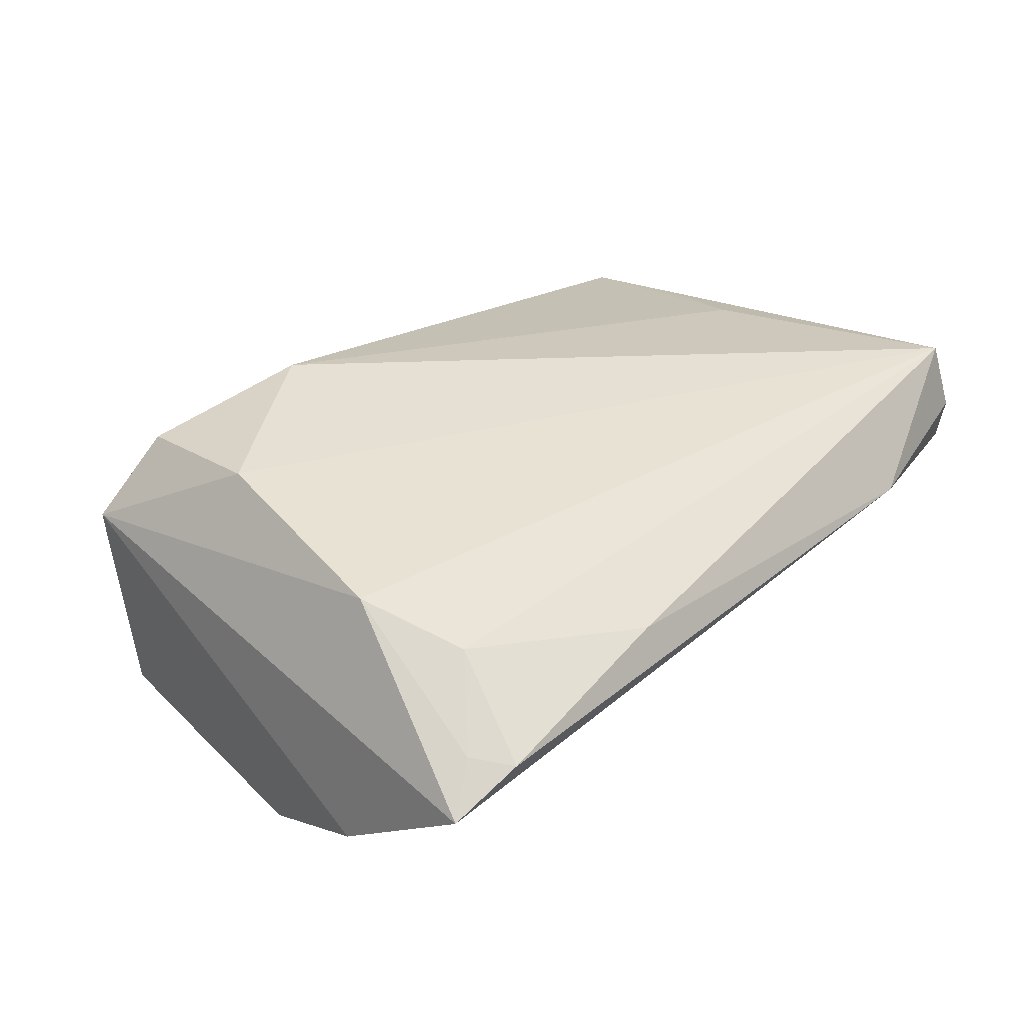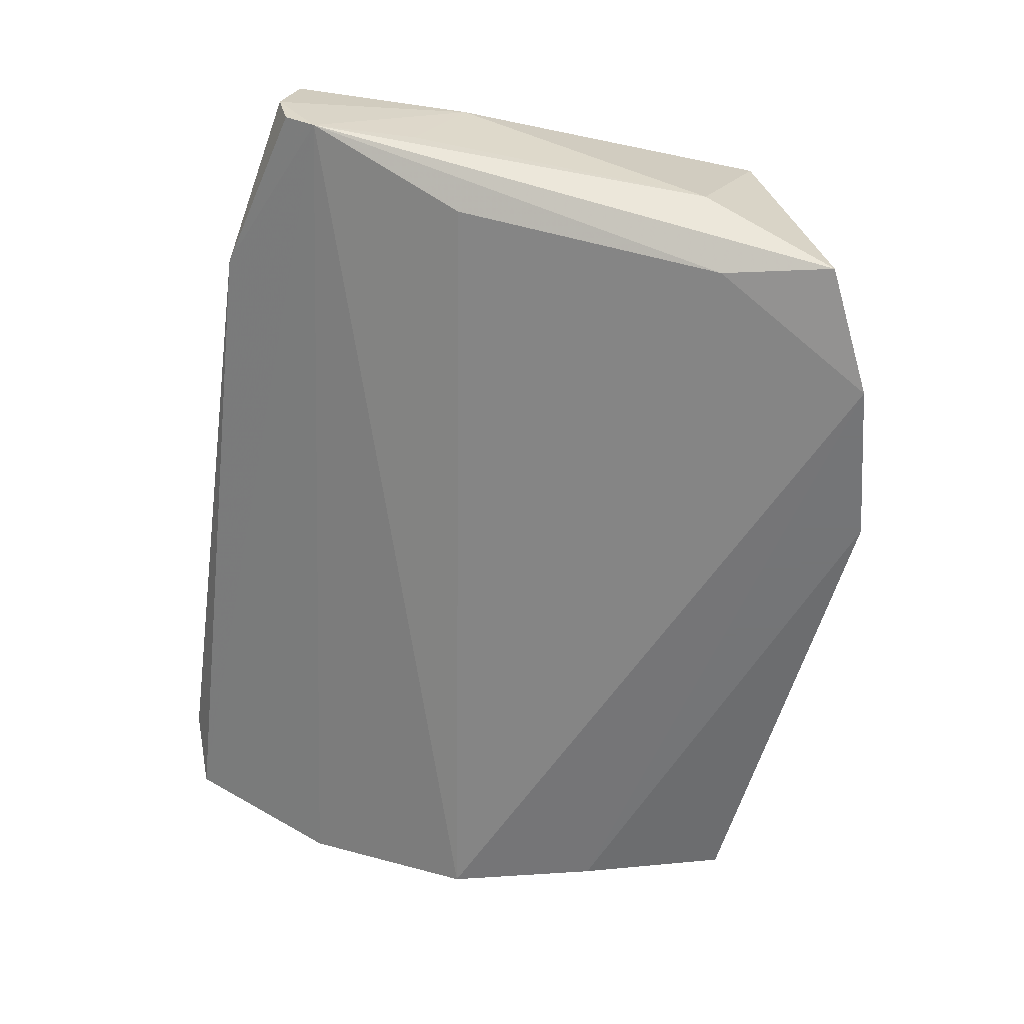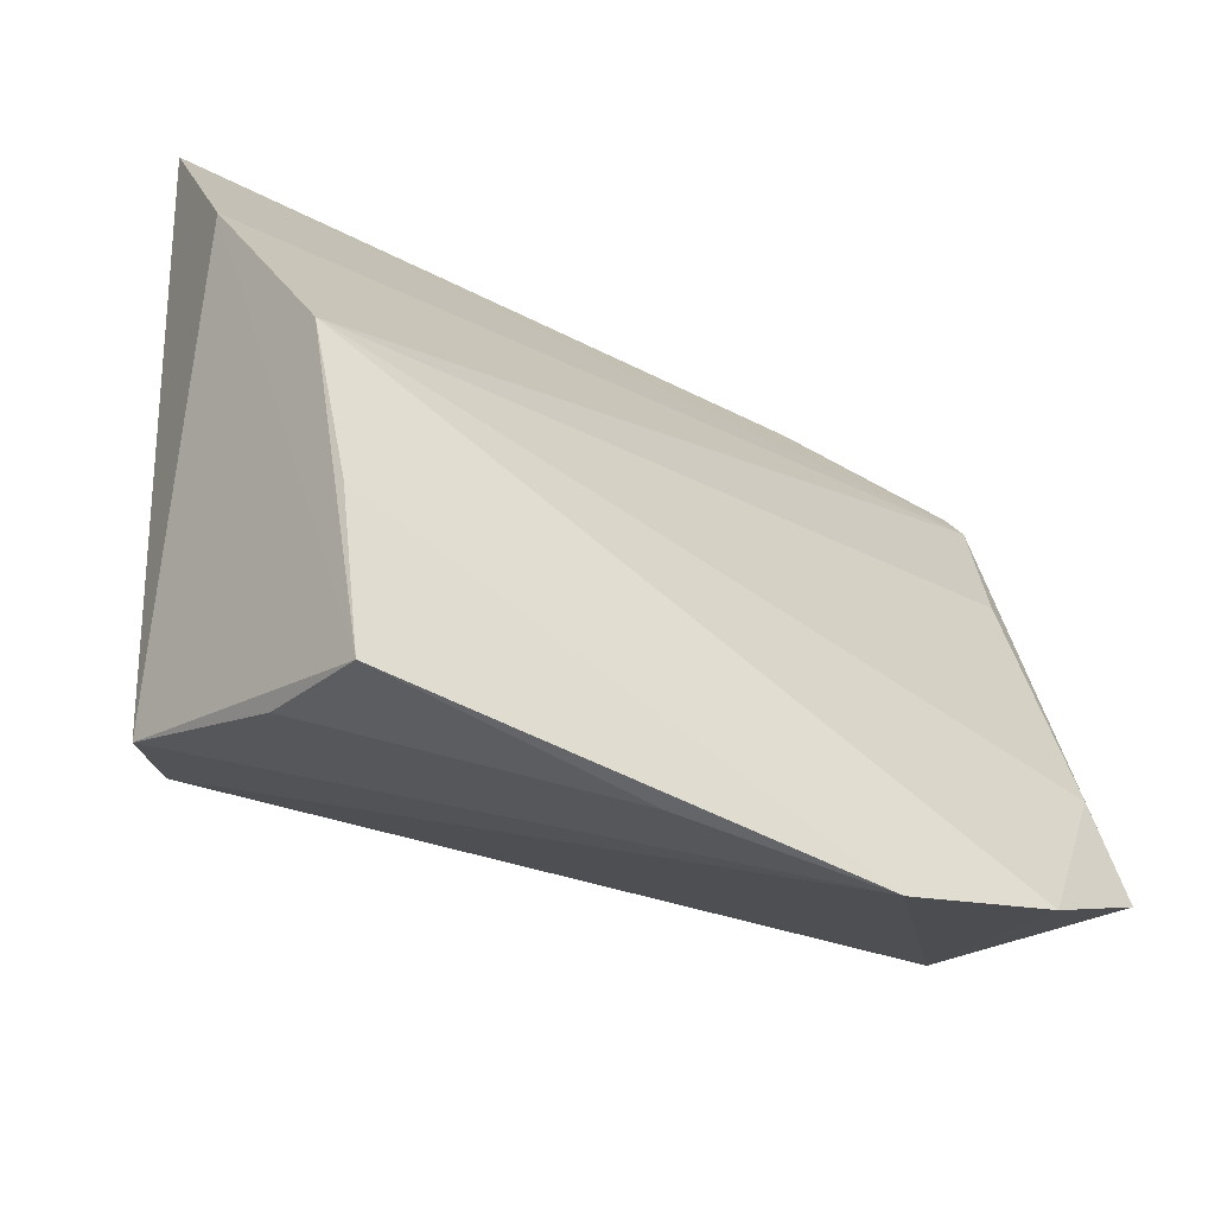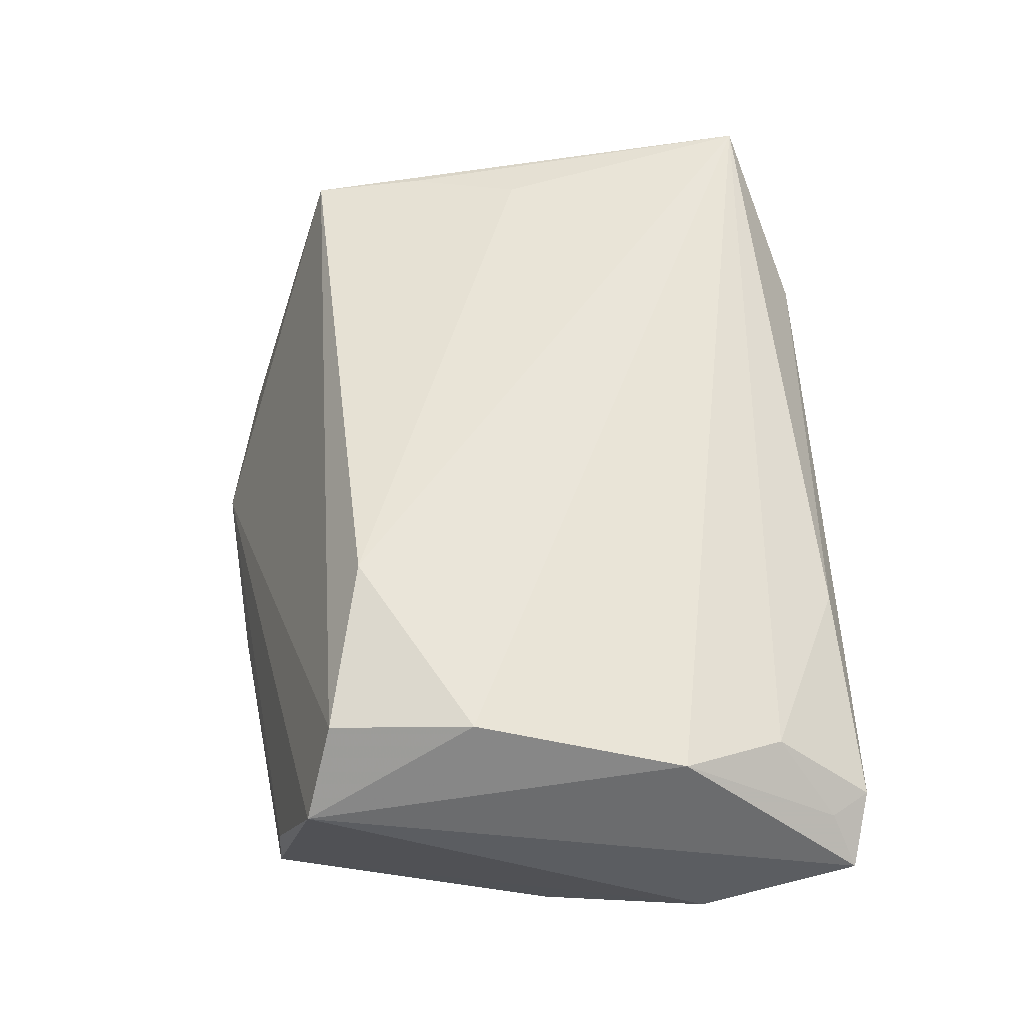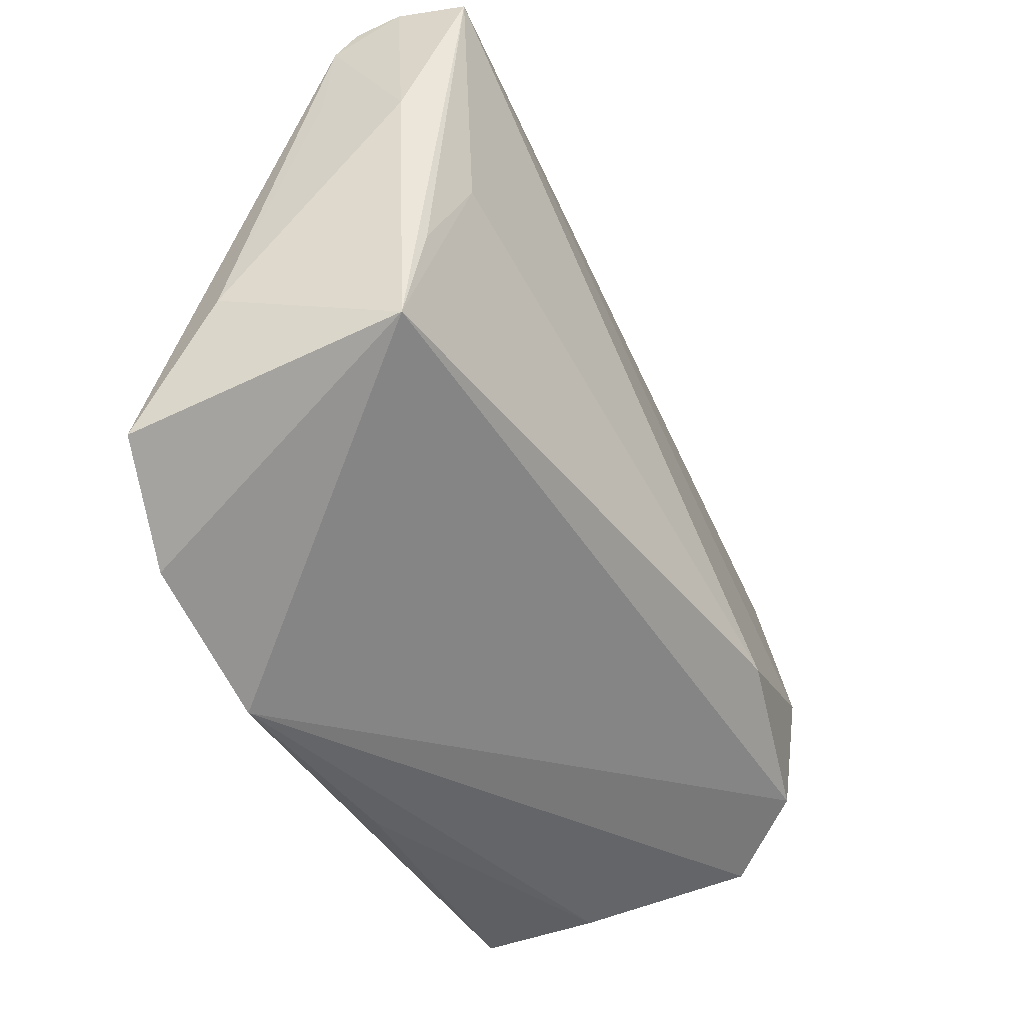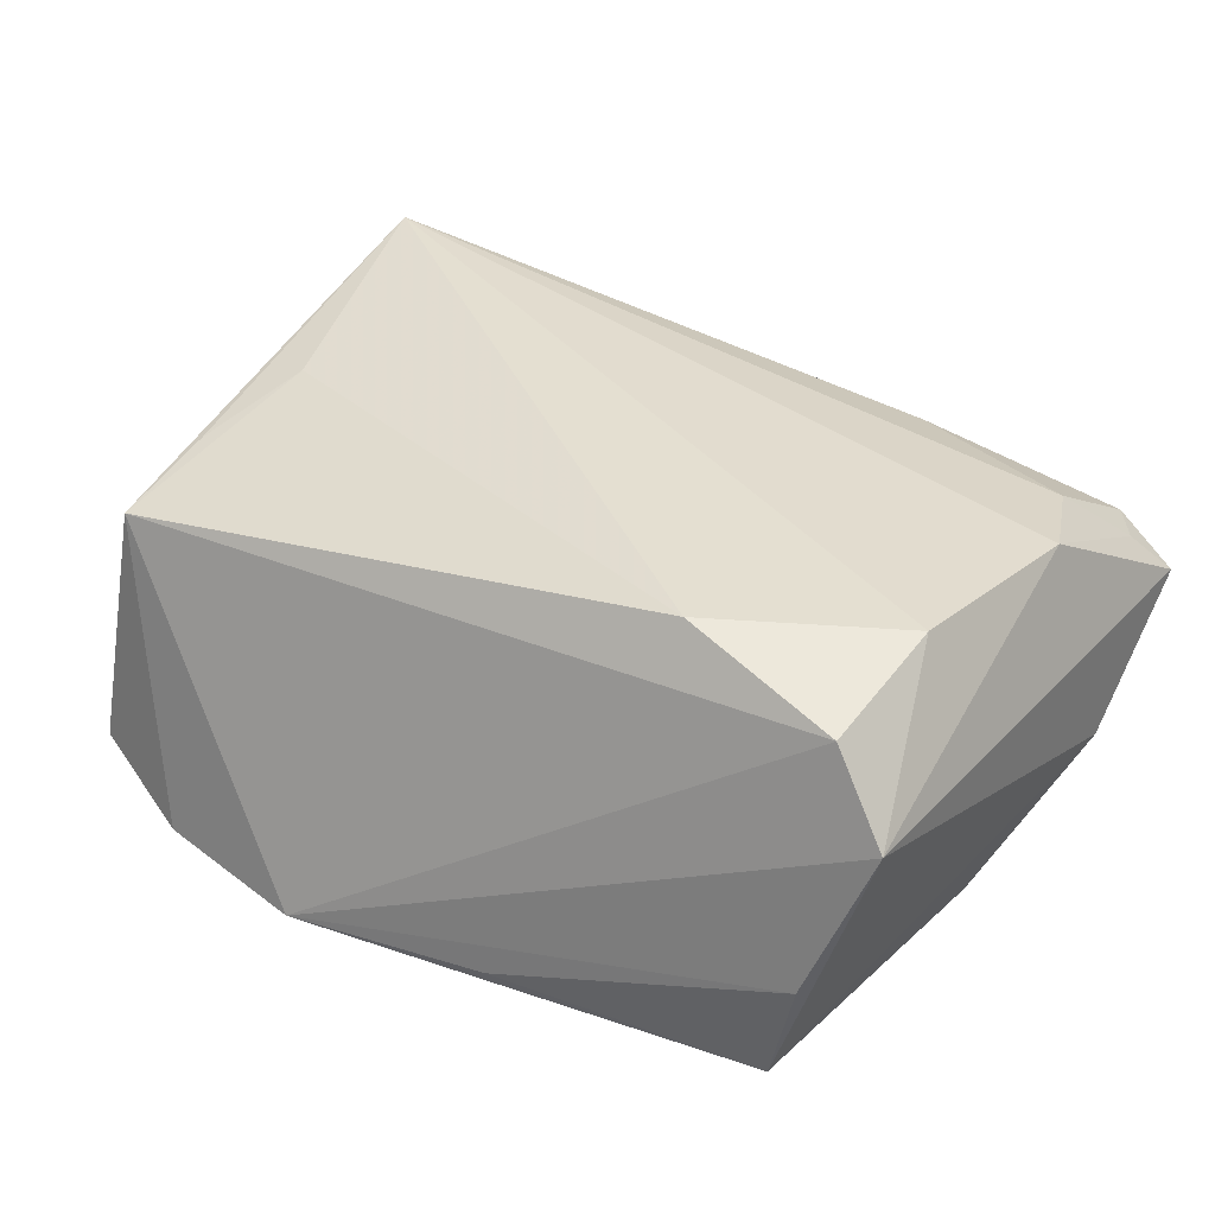
<metadata>
{"format":"obj","ext":"obj","renderer":"f3d","projection":"perspective","resolution":1024,"background":"white","views":[{"elev":30.9,"azim":131.2,"up":"+Z"},{"elev":-56.4,"azim":-97.7,"up":"+Z"},{"elev":-35.7,"azim":148.2,"up":"+Y"},{"elev":59.0,"azim":86.2,"up":"+Z"},{"elev":-48.7,"azim":-64.2,"up":"+Y"},{"elev":42.0,"azim":30.2,"up":"+Z"}]}
</metadata>
<code>
v -0.04793 -0.009052 0.01275
v -0.05178 0.01405 0.01068
v -0.01888 -0.03857 -0.02294
v 0.01896 -0.01815 0.02295
v 0.04388 0.04127 0.004345
v -0.04703 0.01391 -0.007782
v 0.04409 0.01861 0.016
v 0.03741 -0.0317 -0.02146
v -0.05211 0.01996 0.0003312
v -0.05115 -0.02856 -0.01935
v 0.04443 0.002774 -0.02281
v 0.04676 0.03676 0.004924
v -0.05083 0.03666 0.008865
v 0.01945 0.03964 0.008974
v -0.04878 -0.02233 0.01077
v 0.03788 -0.0223 0.01897
v 0.04047 -0.01456 -0.02294
v -0.05333 -0.01419 -0.009044
v -0.04318 0.004113 0.01552
v 0.05084 0.02181 -0.01166
v 0.04506 -0.02562 0.009728
v 0.005672 -0.03601 -0.02053
v -0.0298 0.04127 0.006199
v 0.03941 -0.03064 -0.00873
v -0.04949 0.0348 0.0171
v -0.05175 0.03195 0.001009
v -0.03768 -0.03455 -0.02294
v -0.04806 -0.01629 -0.01763
v 0.05143 0.03927 8.184e-05
v -0.05123 0.03545 0.003494
v 0.04015 0.0304 0.01256
v 0.03964 -0.005676 0.02073
f 23 29 26
f 19 15 4
f 4 25 19
f 26 11 6
f 6 28 26
f 11 28 6
f 27 28 11
f 3 15 27
f 16 15 3
f 4 15 16
f 17 8 3
f 11 8 17
f 3 27 17
f 17 27 11
f 30 23 26
f 14 23 25
f 32 25 4
f 32 7 25
f 4 16 32
f 1 25 15
f 15 19 1
f 1 19 25
f 13 30 26
f 25 23 13
f 23 30 13
f 26 18 9
f 2 18 15
f 15 25 2
f 2 9 18
f 25 13 2
f 2 13 26
f 26 9 2
f 28 27 10
f 10 18 26
f 26 28 10
f 15 18 10
f 10 27 15
f 3 8 22
f 21 32 16
f 29 7 21
f 7 32 21
f 21 16 3
f 12 7 29
f 25 7 31
f 31 14 25
f 7 12 31
f 29 23 5
f 23 14 5
f 5 12 29
f 14 31 5
f 5 31 12
f 29 21 20
f 26 29 20
f 20 11 26
f 20 8 11
f 20 21 8
f 24 22 8
f 8 21 24
f 3 22 24
f 24 21 3

</code>
